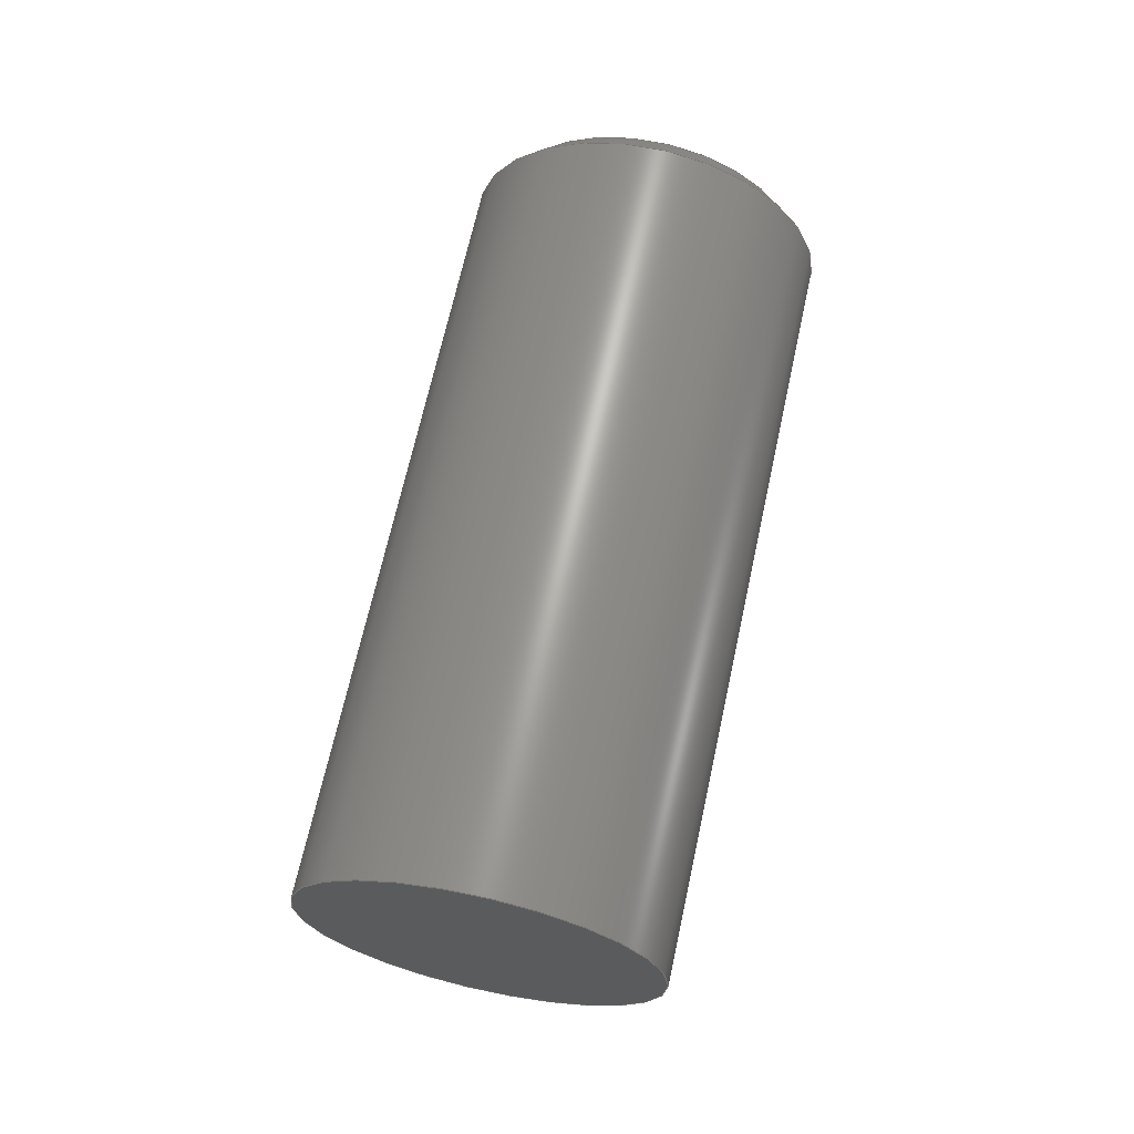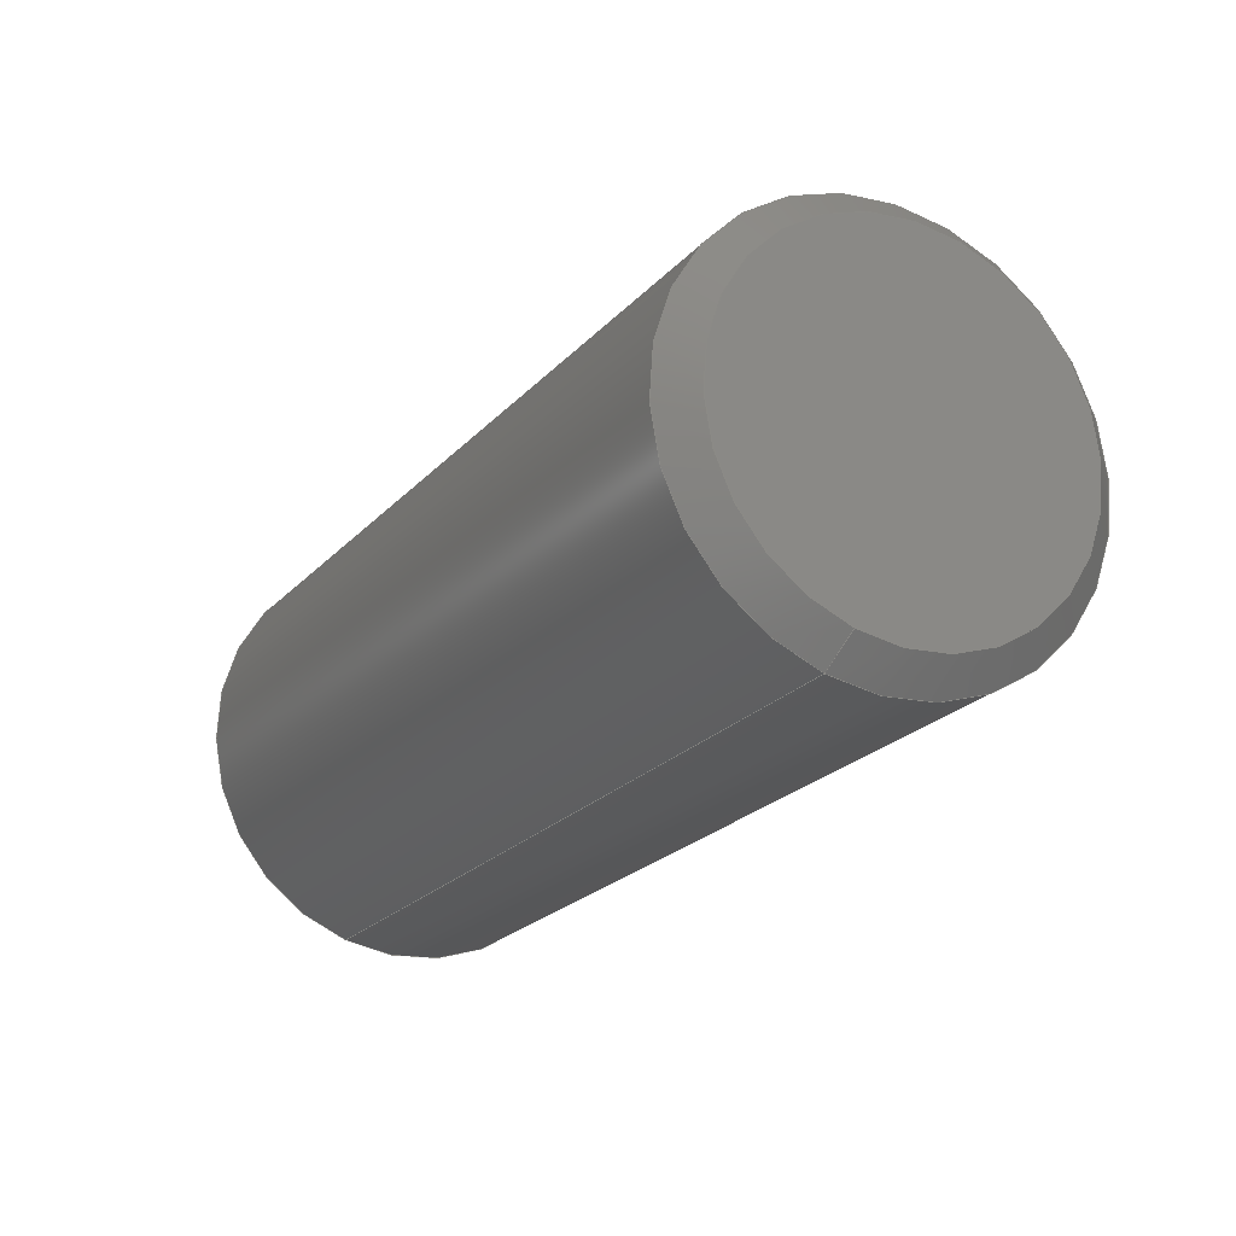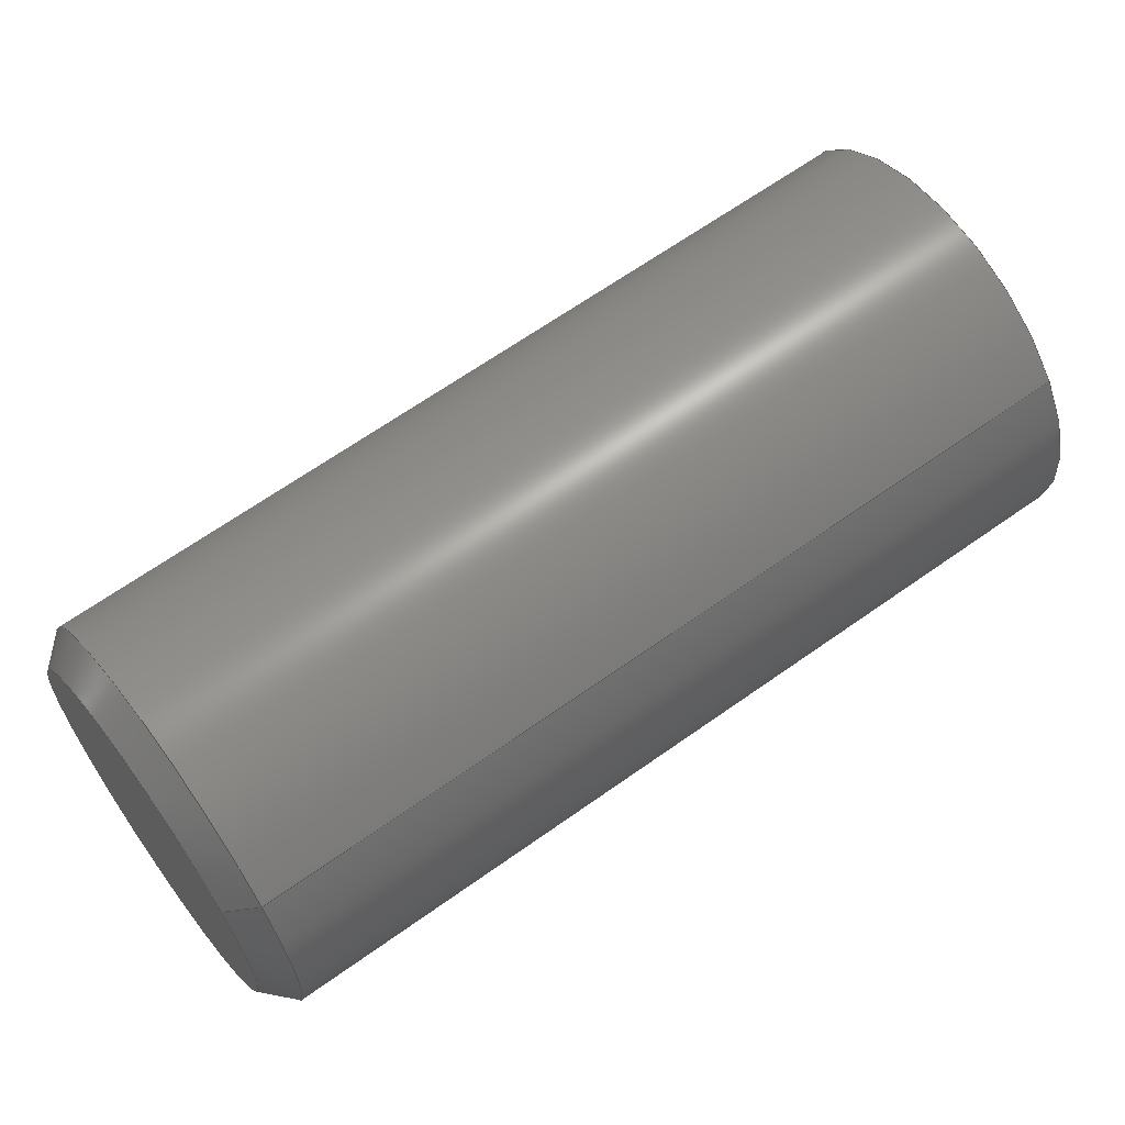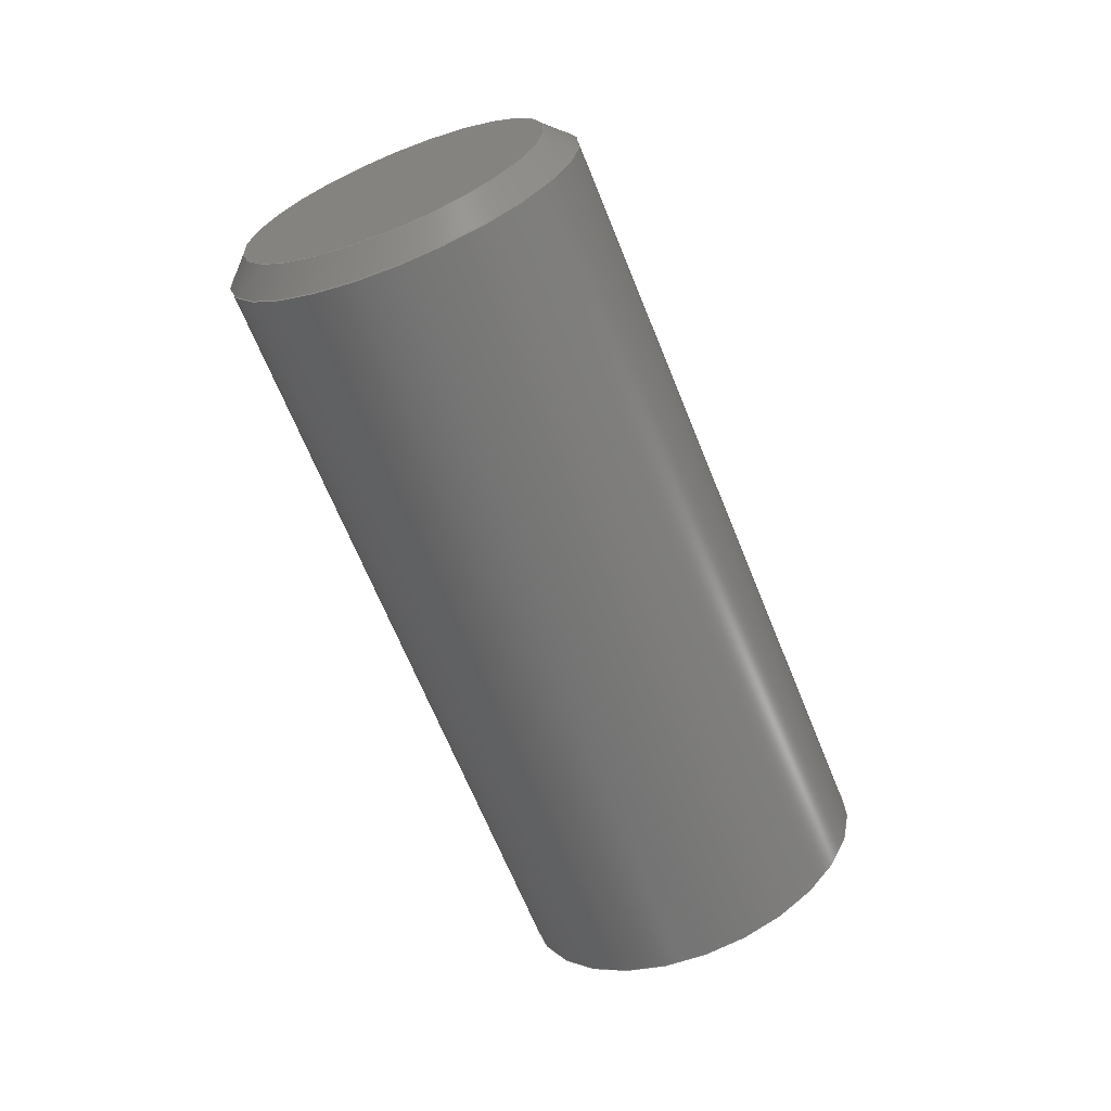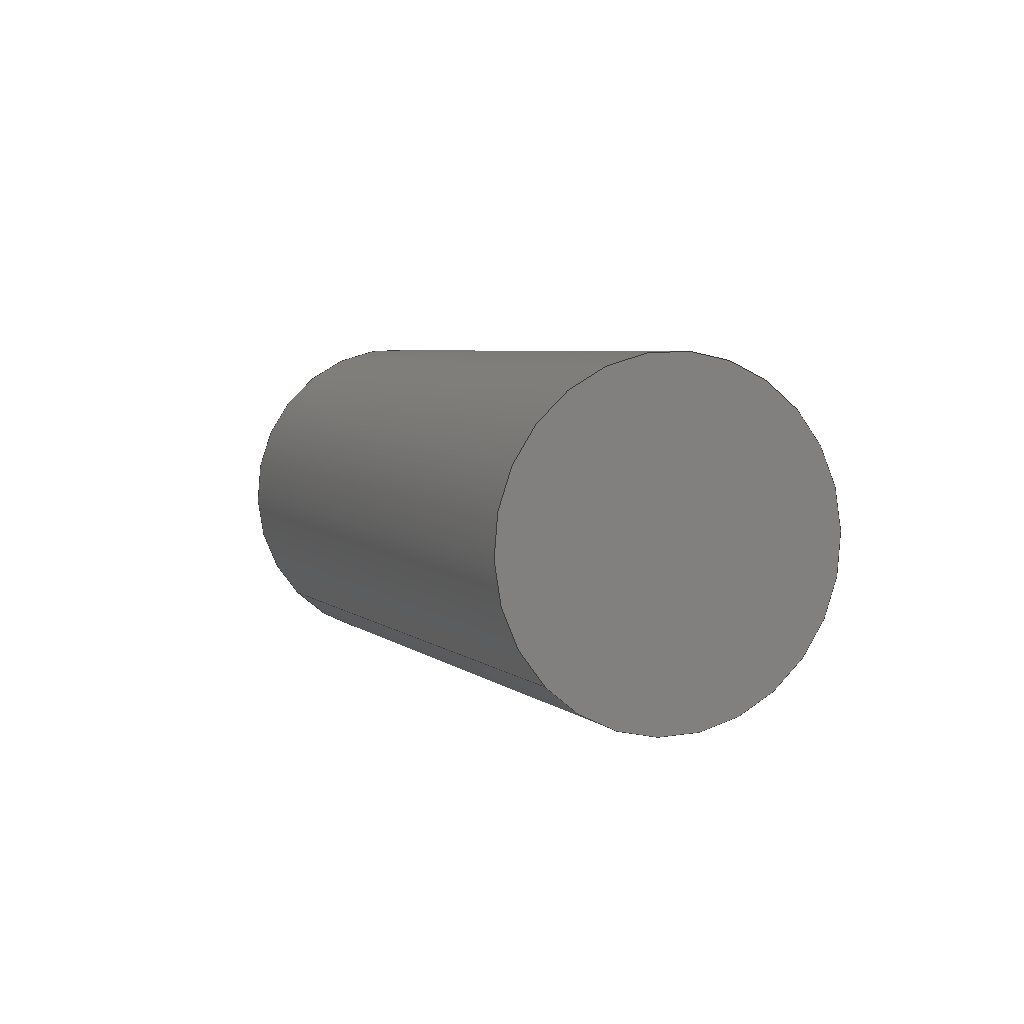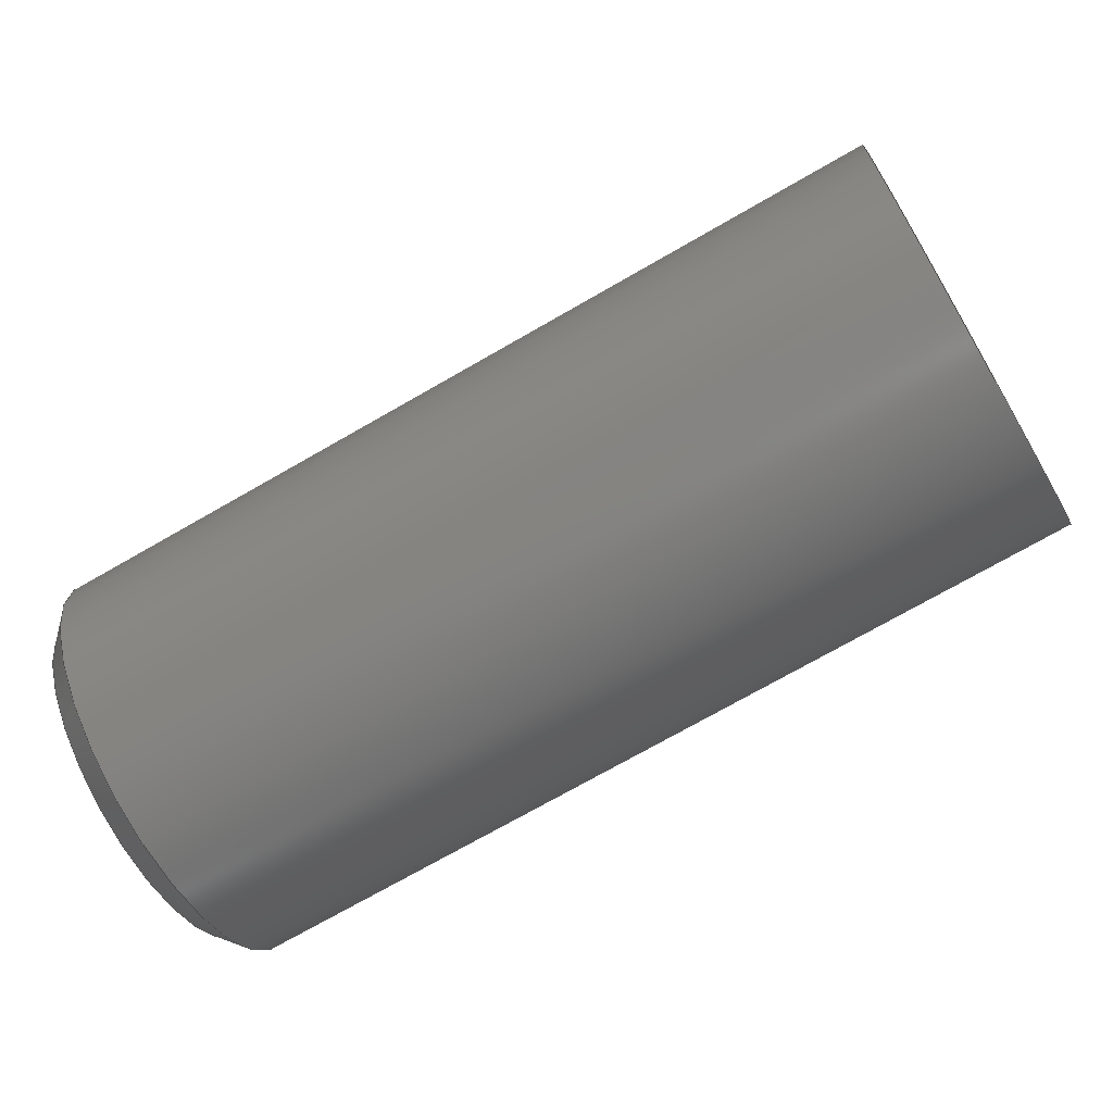
<metadata>
{"format":"step","ext":"step","renderer":"f3d","projection":"perspective","resolution":1024,"background":"white","views":[{"elev":4.0,"azim":-155.0,"up":"+Z"},{"elev":-54.8,"azim":-32.6,"up":"+Y"},{"elev":-57.8,"azim":110.8,"up":"+Y"},{"elev":45.3,"azim":131.9,"up":"+Z"},{"elev":-65.2,"azim":129.6,"up":"+Z"},{"elev":22.1,"azim":88.0,"up":"+Y"}]}
</metadata>
<code>
ISO-10303-21;
DATA;
#1=PROPERTY_DEFINITION_REPRESENTATION(#5,#3);
#2=PROPERTY_DEFINITION_REPRESENTATION(#6,#4);
#3=REPRESENTATION('',(#7),#94);
#4=REPRESENTATION('',(#8),#94);
#5=PROPERTY_DEFINITION('pmi validation property','',#99);
#6=PROPERTY_DEFINITION('pmi validation property','',#99);
#7=VALUE_REPRESENTATION_ITEM('number of annotations',COUNT_MEASURE(0));
#8=VALUE_REPRESENTATION_ITEM('number of views',COUNT_MEASURE(0));
#9=SHAPE_REPRESENTATION_RELATIONSHIP('','',#57,#10);
#10=ADVANCED_BREP_SHAPE_REPRESENTATION('',(#55),#94);
#11=CONICAL_SURFACE('',#65,0.001422,0.7854);
#12=PLANE('',#62);
#13=PLANE('',#63);
#14=ORIENTED_EDGE('',*,*,#20,.T.);
#15=ORIENTED_EDGE('',*,*,#21,.F.);
#16=ORIENTED_EDGE('',*,*,#21,.T.);
#17=ORIENTED_EDGE('',*,*,#22,.T.);
#18=ORIENTED_EDGE('',*,*,#22,.F.);
#19=ORIENTED_EDGE('',*,*,#20,.F.);
#20=EDGE_CURVE('',#23,#23,#26,.F.);
#21=EDGE_CURVE('',#24,#24,#27,.F.);
#22=EDGE_CURVE('',#25,#25,#28,.T.);
#23=VERTEX_POINT('',#85);
#24=VERTEX_POINT('',#87);
#25=VERTEX_POINT('',#91);
#26=CIRCLE('',#60,0.001422);
#27=CIRCLE('',#61,0.001422);
#28=CIRCLE('',#64,0.001224);
#29=EDGE_LOOP('',(#14));
#30=EDGE_LOOP('',(#15));
#31=EDGE_LOOP('',(#16));
#32=EDGE_LOOP('',(#17));
#33=EDGE_LOOP('',(#18));
#34=EDGE_LOOP('',(#19));
#35=FACE_BOUND('',#29,.T.);
#36=FACE_BOUND('',#30,.T.);
#37=FACE_BOUND('',#31,.T.);
#38=FACE_BOUND('',#32,.T.);
#39=FACE_BOUND('',#33,.T.);
#40=FACE_BOUND('',#34,.T.);
#41=CYLINDRICAL_SURFACE('',#59,0.001422);
#42=ADVANCED_FACE('',(#35,#36),#41,.T.);
#43=ADVANCED_FACE('',(#37),#12,.F.);
#44=ADVANCED_FACE('',(#38),#13,.T.);
#45=ADVANCED_FACE('',(#39,#40),#11,.T.);
#46=CLOSED_SHELL('',(#42,#43,#44,#45));
#47=STYLED_ITEM('',(#48),#55);
#48=PRESENTATION_STYLE_ASSIGNMENT((#49));
#49=SURFACE_STYLE_USAGE(.BOTH.,#50);
#50=SURFACE_SIDE_STYLE('',(#51));
#51=SURFACE_STYLE_FILL_AREA(#52);
#52=FILL_AREA_STYLE('',(#53));
#53=FILL_AREA_STYLE_COLOUR('',#54);
#54=COLOUR_RGB('',0.702,0.702,0.702);
#55=MANIFOLD_SOLID_BREP('Part 5',#46);
#56=SHAPE_DEFINITION_REPRESENTATION(#99,#57);
#57=SHAPE_REPRESENTATION('Part 5',(#58),#94);
#58=AXIS2_PLACEMENT_3D('',#82,#66,#67);
#59=AXIS2_PLACEMENT_3D('',#83,#68,#69);
#60=AXIS2_PLACEMENT_3D('',#84,#70,#71);
#61=AXIS2_PLACEMENT_3D('',#86,#72,#73);
#62=AXIS2_PLACEMENT_3D('',#88,#74,#75);
#63=AXIS2_PLACEMENT_3D('',#89,#76,#77);
#64=AXIS2_PLACEMENT_3D('',#90,#78,#79);
#65=AXIS2_PLACEMENT_3D('',#92,#80,#81);
#66=DIRECTION('',(0,0,1));
#67=DIRECTION('',(1,0,0));
#68=DIRECTION('',(0,-0.5,0.866));
#69=DIRECTION('',(0,-0.866,-0.5));
#70=DIRECTION('',(0,-0.5,0.866));
#71=DIRECTION('',(-2.465e-32,-0.866,-0.5));
#72=DIRECTION('',(0,-0.5,0.866));
#73=DIRECTION('',(-2.465e-32,-0.866,-0.5));
#74=DIRECTION('',(0,-0.5,0.866));
#75=DIRECTION('',(1,1.226e-48,0));
#76=DIRECTION('',(0,-0.5,0.866));
#77=DIRECTION('',(1,1.226e-48,0));
#78=DIRECTION('',(0,-0.5,0.866));
#79=DIRECTION('',(-2.465e-32,-0.866,-0.5));
#80=DIRECTION('',(0,0.5,-0.866));
#81=DIRECTION('',(2.465e-32,0.866,0.5));
#82=CARTESIAN_POINT('',(0,0,0));
#83=CARTESIAN_POINT('',(-0.02814,-0.7947,-0.04221));
#84=CARTESIAN_POINT('',(-0.02814,-0.7978,-0.03689));
#85=CARTESIAN_POINT('',(-0.02814,-0.799,-0.0376));
#86=CARTESIAN_POINT('',(-0.02814,-0.7947,-0.04221));
#87=CARTESIAN_POINT('',(-0.02814,-0.796,-0.04292));
#88=CARTESIAN_POINT('',(-0.02814,-0.7947,-0.04221));
#89=CARTESIAN_POINT('',(-0.02814,-0.7979,-0.03671));
#90=CARTESIAN_POINT('',(-0.02814,-0.7979,-0.03671));
#91=CARTESIAN_POINT('',(-0.02814,-0.799,-0.03733));
#92=CARTESIAN_POINT('',(-0.02814,-0.7978,-0.03689));
#93=MECHANICAL_DESIGN_GEOMETRIC_PRESENTATION_REPRESENTATION('',(#47),#94);
#94=(
GEOMETRIC_REPRESENTATION_CONTEXT(3)
GLOBAL_UNCERTAINTY_ASSIGNED_CONTEXT((#95))
GLOBAL_UNIT_ASSIGNED_CONTEXT((#98,#97,#96))
REPRESENTATION_CONTEXT('Part 5','TOP_LEVEL_ASSEMBLY_PART')
);
#95=UNCERTAINTY_MEASURE_WITH_UNIT(LENGTH_MEASURE(5e-06),#98,
'DISTANCE_ACCURACY_VALUE','Maximum Tolerance applied to model');
#96=(
NAMED_UNIT(*)
SI_UNIT($,.STERADIAN.)
SOLID_ANGLE_UNIT()
);
#97=(
NAMED_UNIT(*)
PLANE_ANGLE_UNIT()
SI_UNIT($,.RADIAN.)
);
#98=(
LENGTH_UNIT()
NAMED_UNIT(*)
SI_UNIT($,.METRE.)
);
#99=PRODUCT_DEFINITION_SHAPE('','',#100);
#100=PRODUCT_DEFINITION('','',#102,#101);
#101=PRODUCT_DEFINITION_CONTEXT('',#108,'design');
#102=PRODUCT_DEFINITION_FORMATION_WITH_SPECIFIED_SOURCE('','',#104,
 .NOT_KNOWN.);
#103=PRODUCT_RELATED_PRODUCT_CATEGORY('','',(#104));
#104=PRODUCT('Part 5','Part 5','Part 5',(#106));
#105=PRODUCT_CATEGORY('','');
#106=PRODUCT_CONTEXT('',#108,'mechanical');
#107=APPLICATION_PROTOCOL_DEFINITION('international standard',
'automotive_design',2010,#108);
#108=APPLICATION_CONTEXT(
'core data for automotive mechanical design processes');
ENDSEC;
END-ISO-10303-21;

</code>
